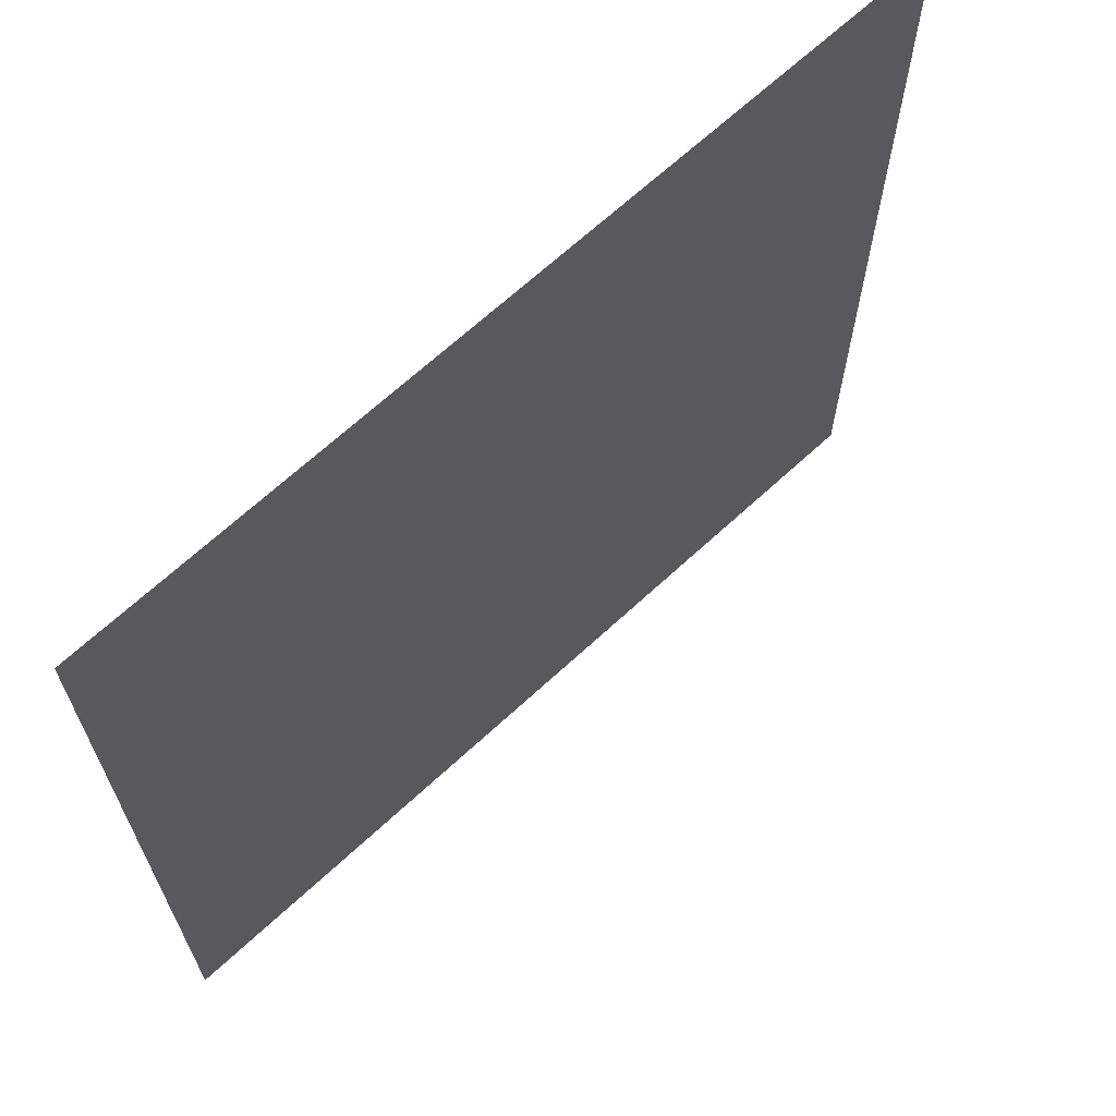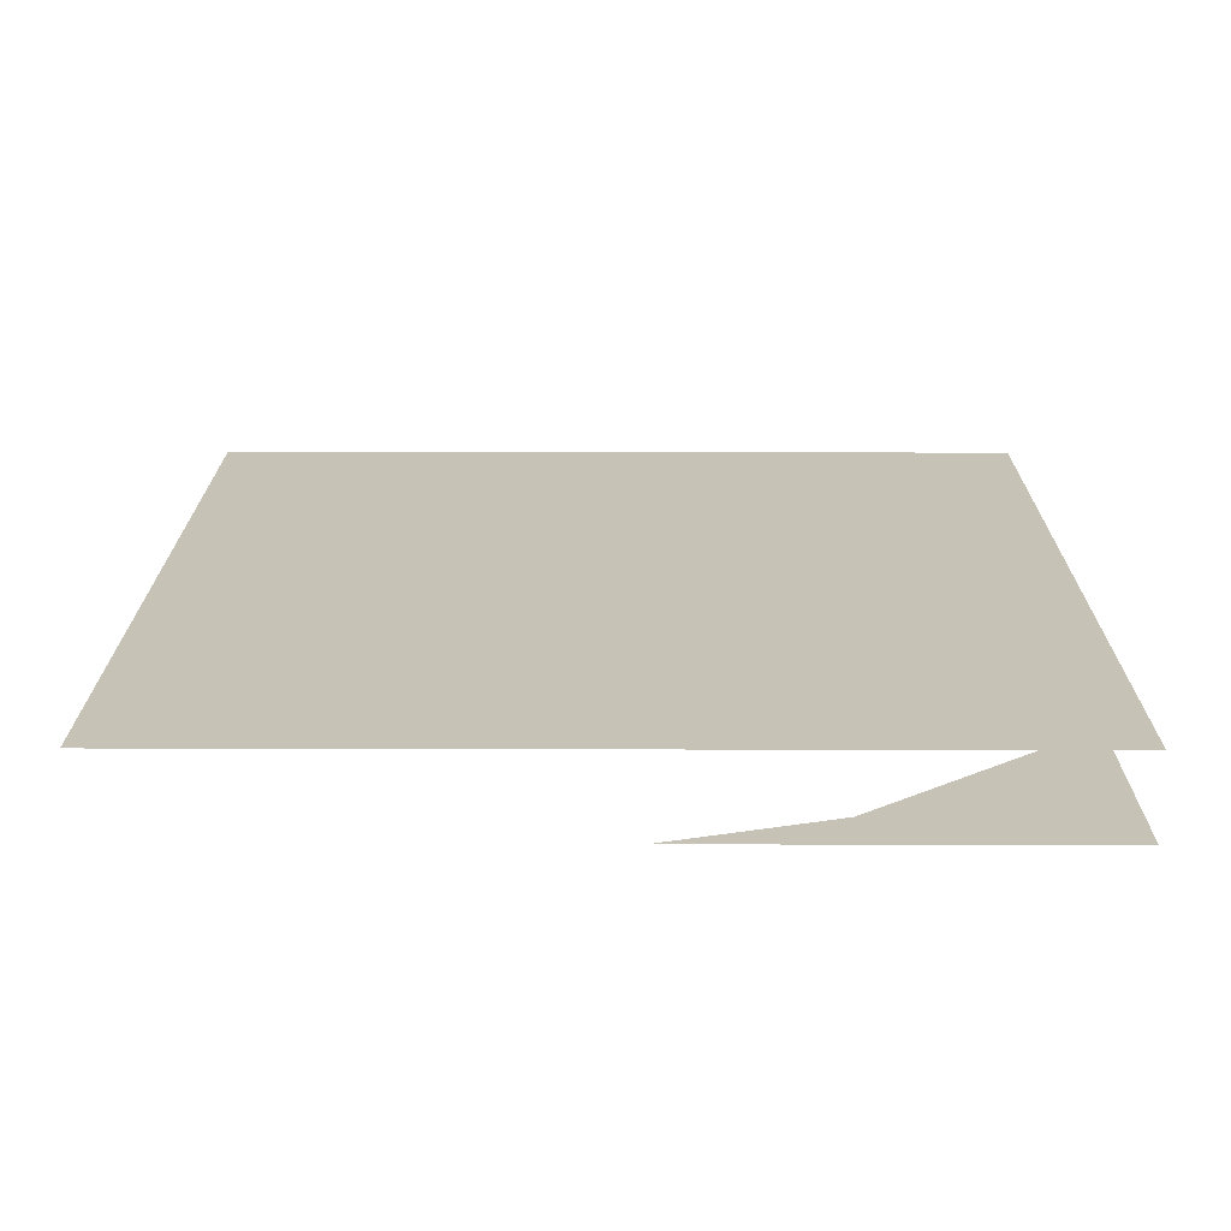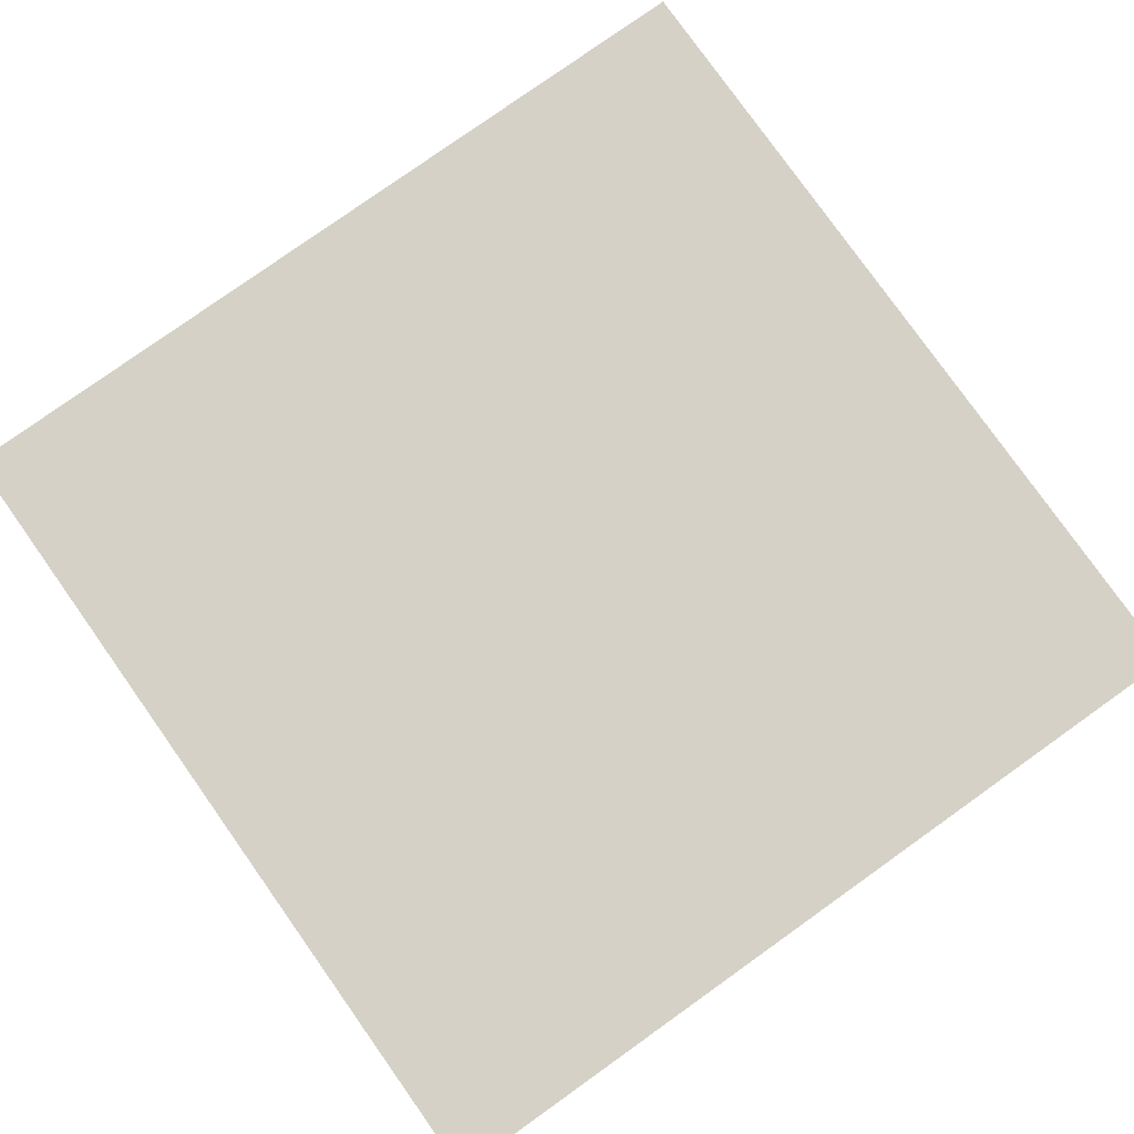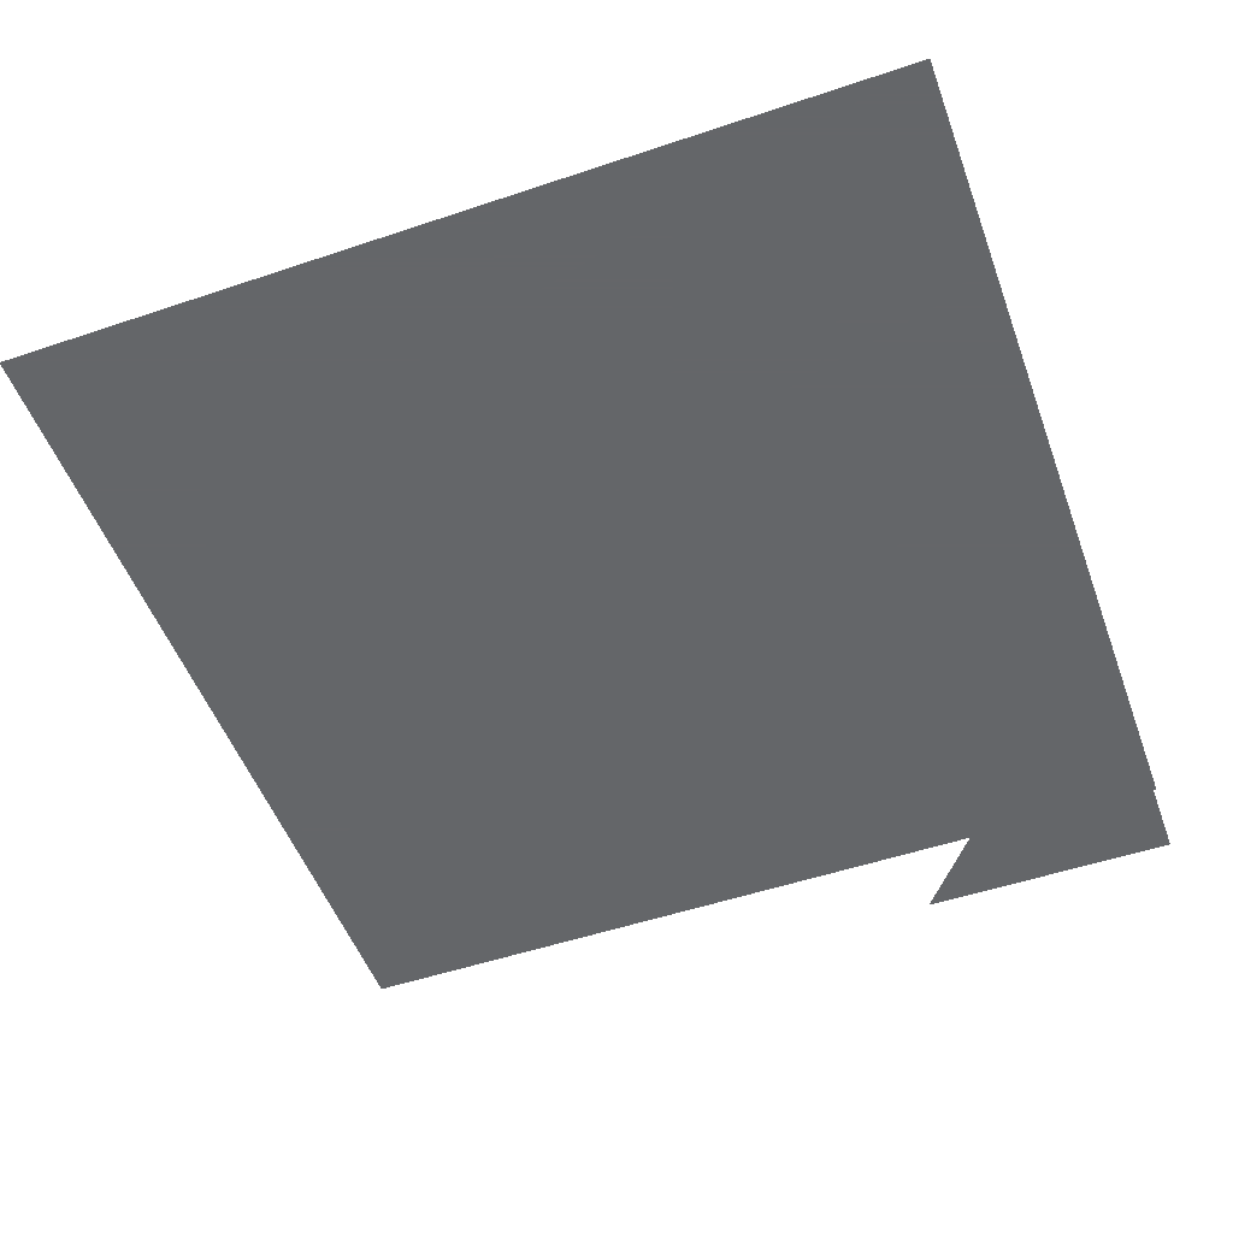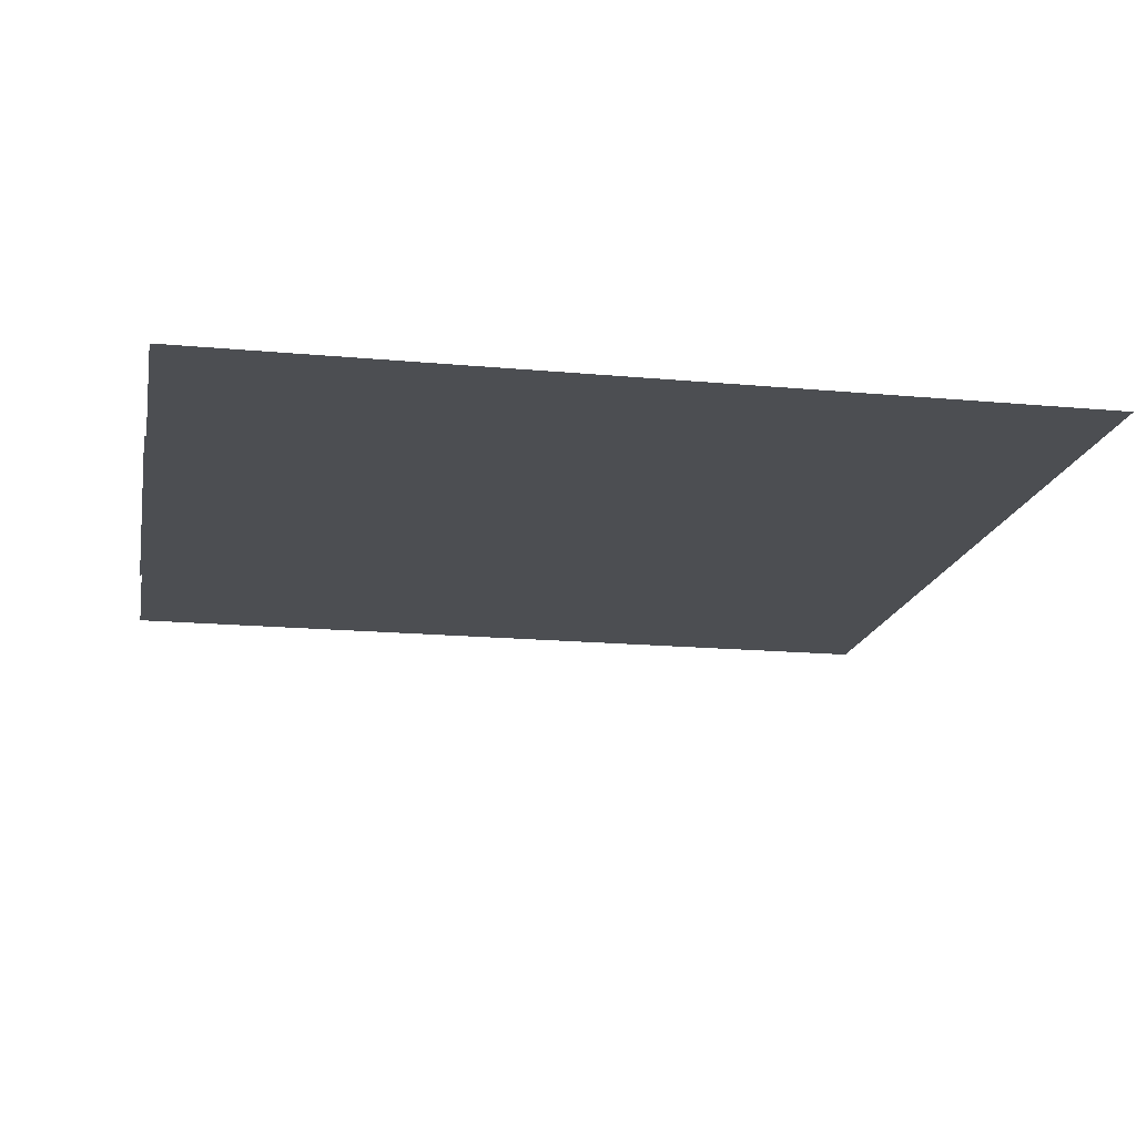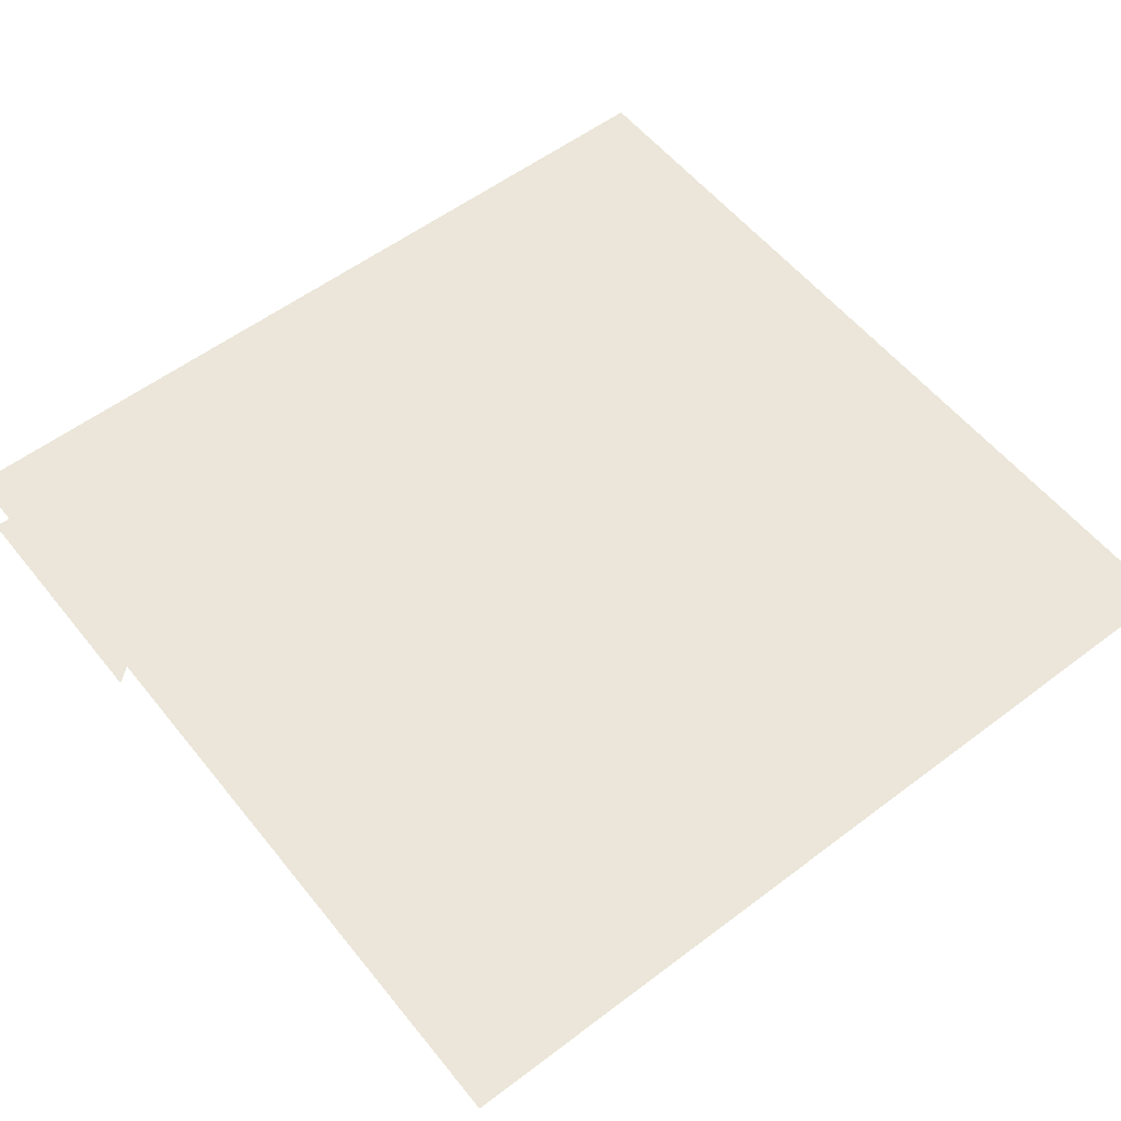
<metadata>
{"format":"obj","ext":"obj","renderer":"f3d","projection":"perspective","resolution":1024,"background":"white","views":[{"elev":67.1,"azim":-42.9,"up":"+Z"},{"elev":19.3,"azim":-89.7,"up":"+Y"},{"elev":79.7,"azim":144.6,"up":"+Y"},{"elev":-51.7,"azim":-160.0,"up":"+Y"},{"elev":-16.9,"azim":-10.6,"up":"+Y"},{"elev":56.3,"azim":51.7,"up":"+Y"}]}
</metadata>
<code>
v -0.5 0.09375 -0.5
v 0.5 0.09375 -0.5
v 0.5 0.09375 -0.25
v -0.5 0.09375 -0.25
v 0.5 0.09375 0
v -0.5 0.09375 0
v 0.5 0.09375 0.25
v -0.5 0.09375 0.25
v 0.5 0.09375 0.5
v -0.5 0.09375 0.5
v -0.5 0 0.03125
v -0.4375 0 0.2266
v -0.5 0 0.2344
v -0.2109 0 0.5
v -0.5 0 0.5
v -0.5 0 0.5312
v -0.5 0 0.5312
v -0.5 0 0.5312
v -0.5 0 0.5312
v -0.5 0 0.5312
v -0.5 0 0.5312
v -0.5 0 0.5312
v -0.5 0 0.5312
v -0.5 0 0.5312
v -0.5 0 0.5312
v -0.5 0 0.5312
v -0.5 0 0.5312
v -0.5 0 0.5312
v -0.5 0 0.5312
v -0.5 0 0.5312
v -0.5 0 0.5312
v -0.5 0 0.5312
v -0.5 0 0.5312
v -0.5 0 0.5312
v -0.5 0 0.5312
v -0.5 0 0.5312
v -0.5 0 0.5312
v -0.5 0 0.5312
v -0.5 0 0.5312
v -0.5 0 0.5312
v -0.5 0 0.5312
v -0.5 0 0.5312
v -0.5 0 0.5312
v -0.5 0 0.5312
v -0.5 0 0.5312
v -0.5 0 0.5312
f 1 2 3
f 1 3 4
f 4 3 5
f 4 5 6
f 6 5 7
f 6 7 8
f 8 7 9
f 8 9 10
f 11 12 13
f 13 12 14
f 13 14 15

</code>
